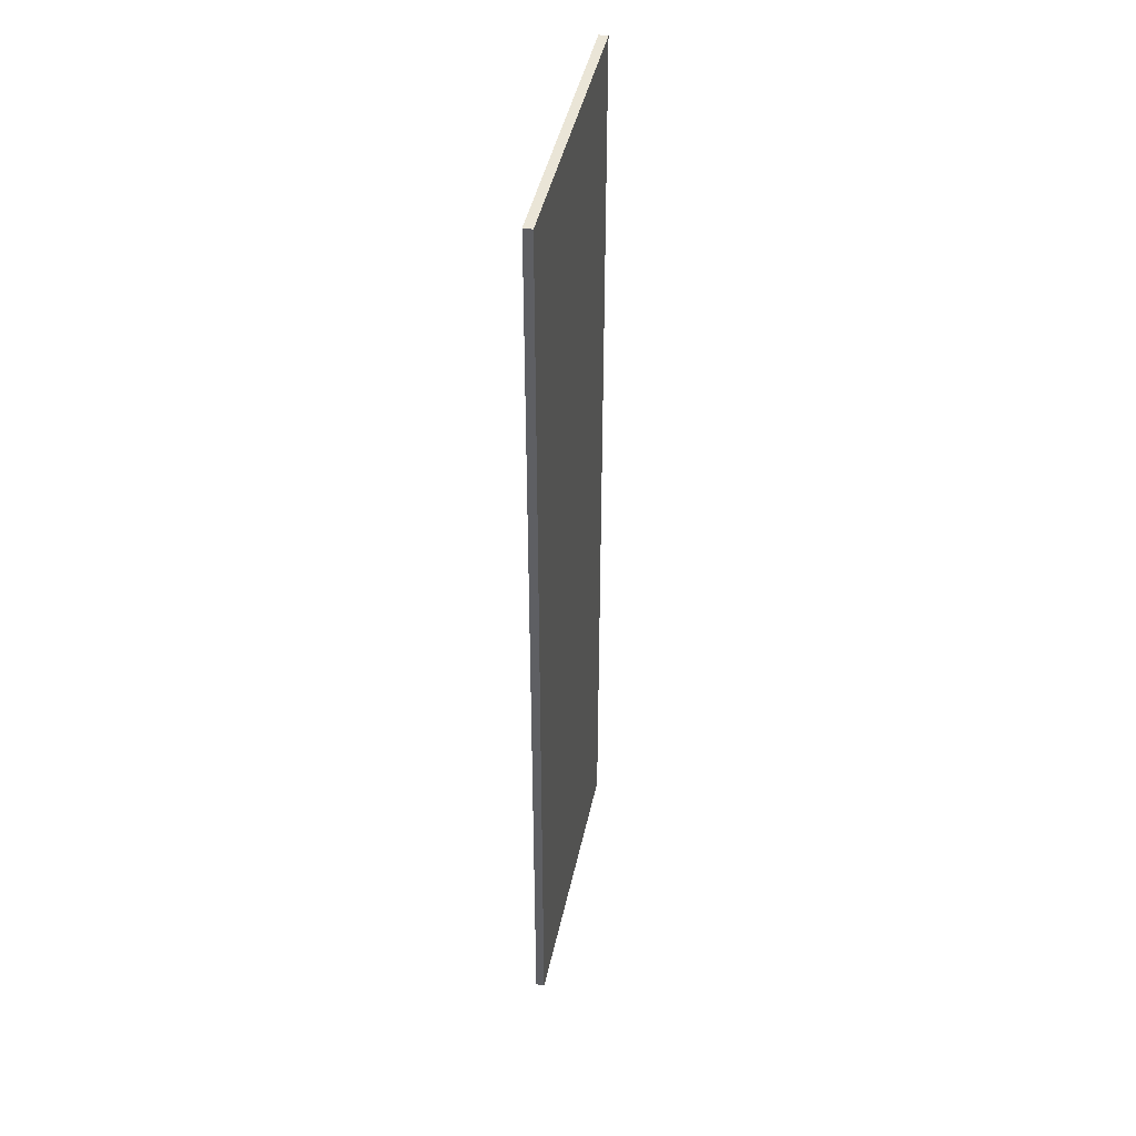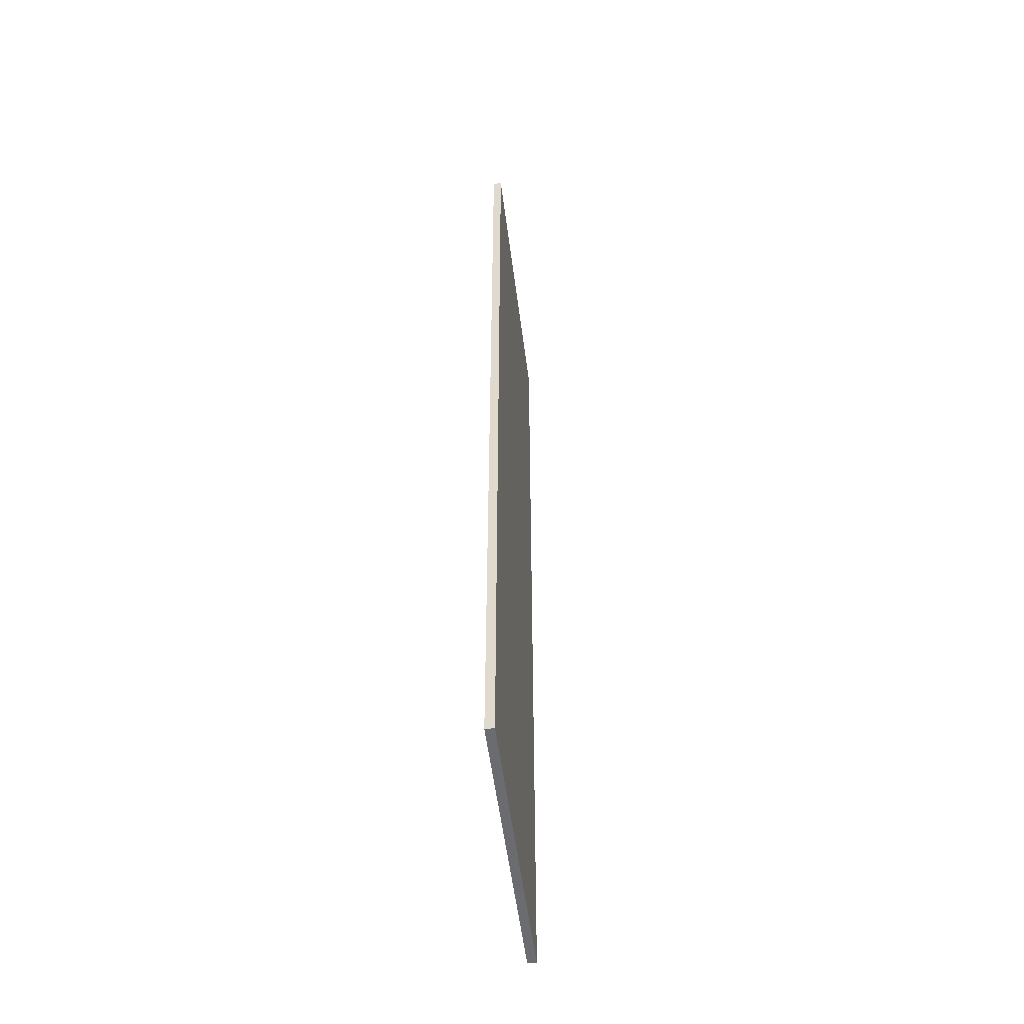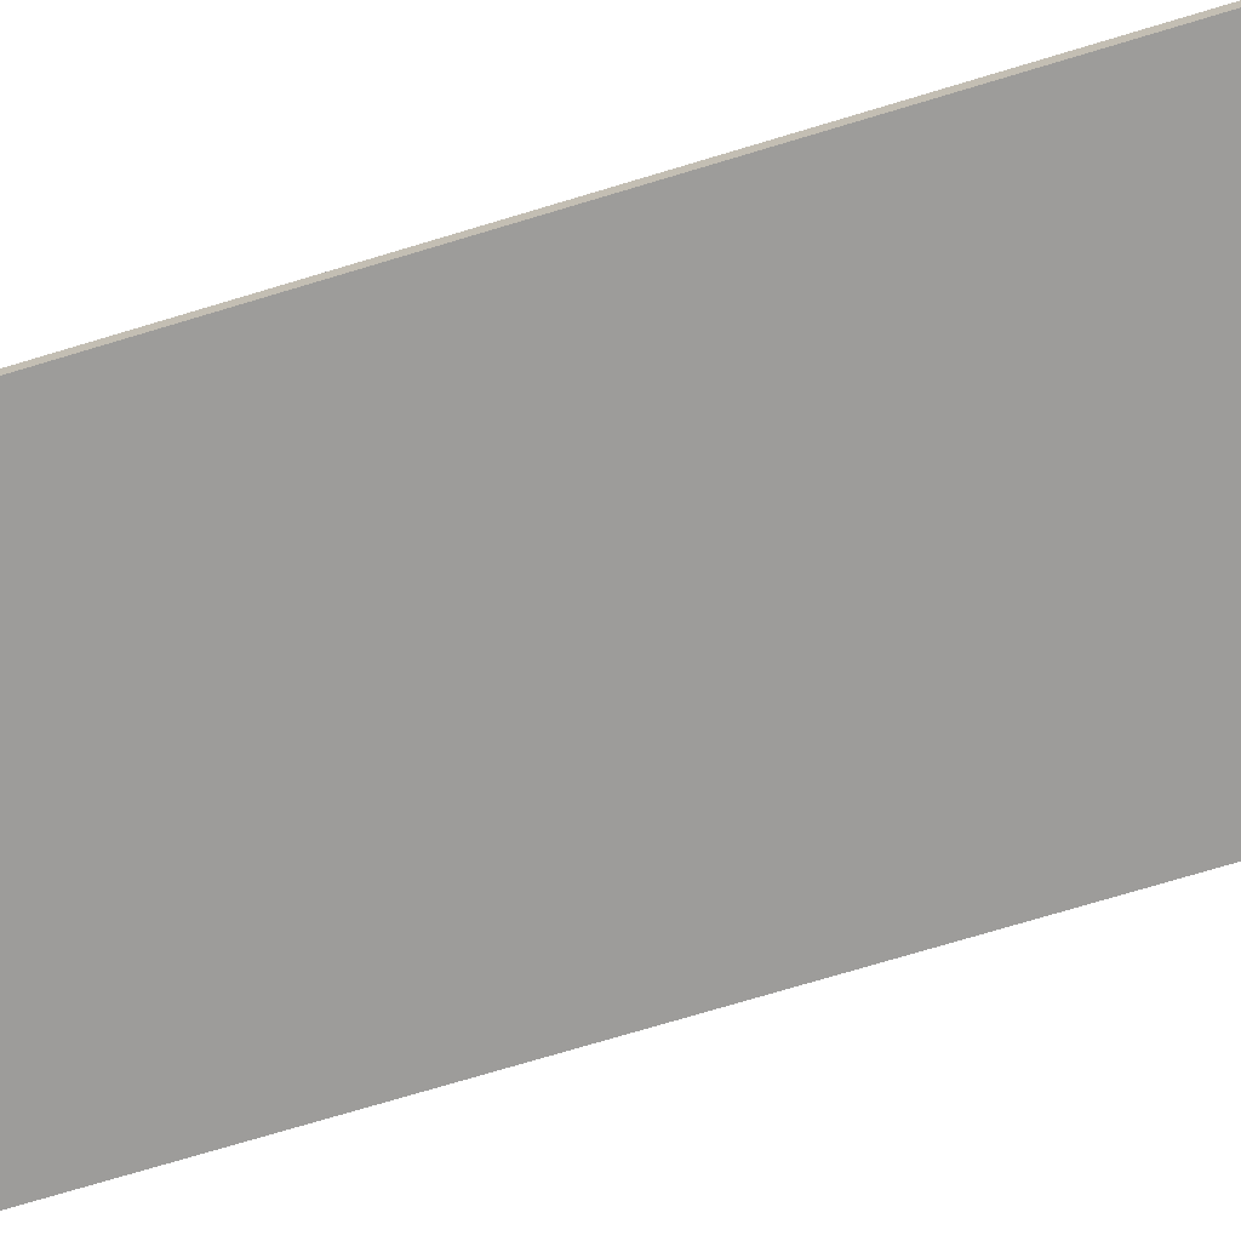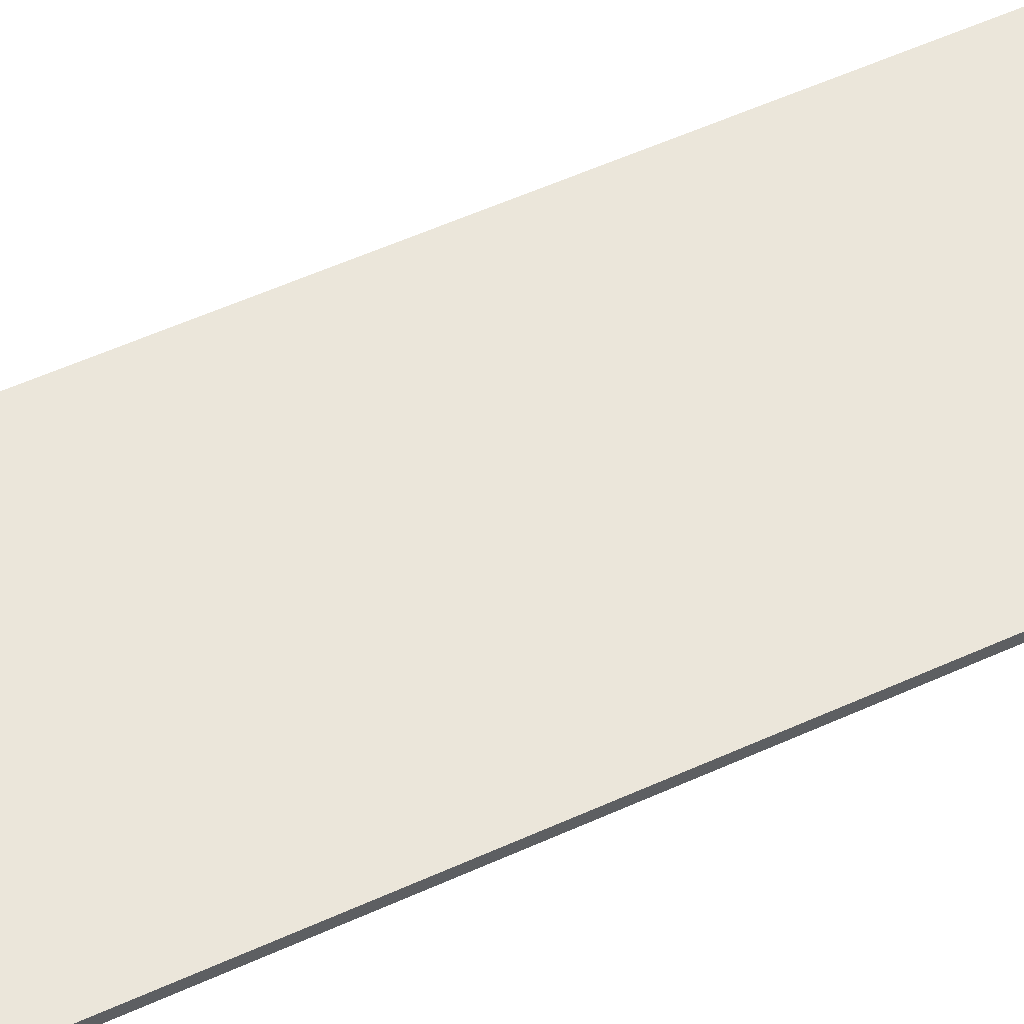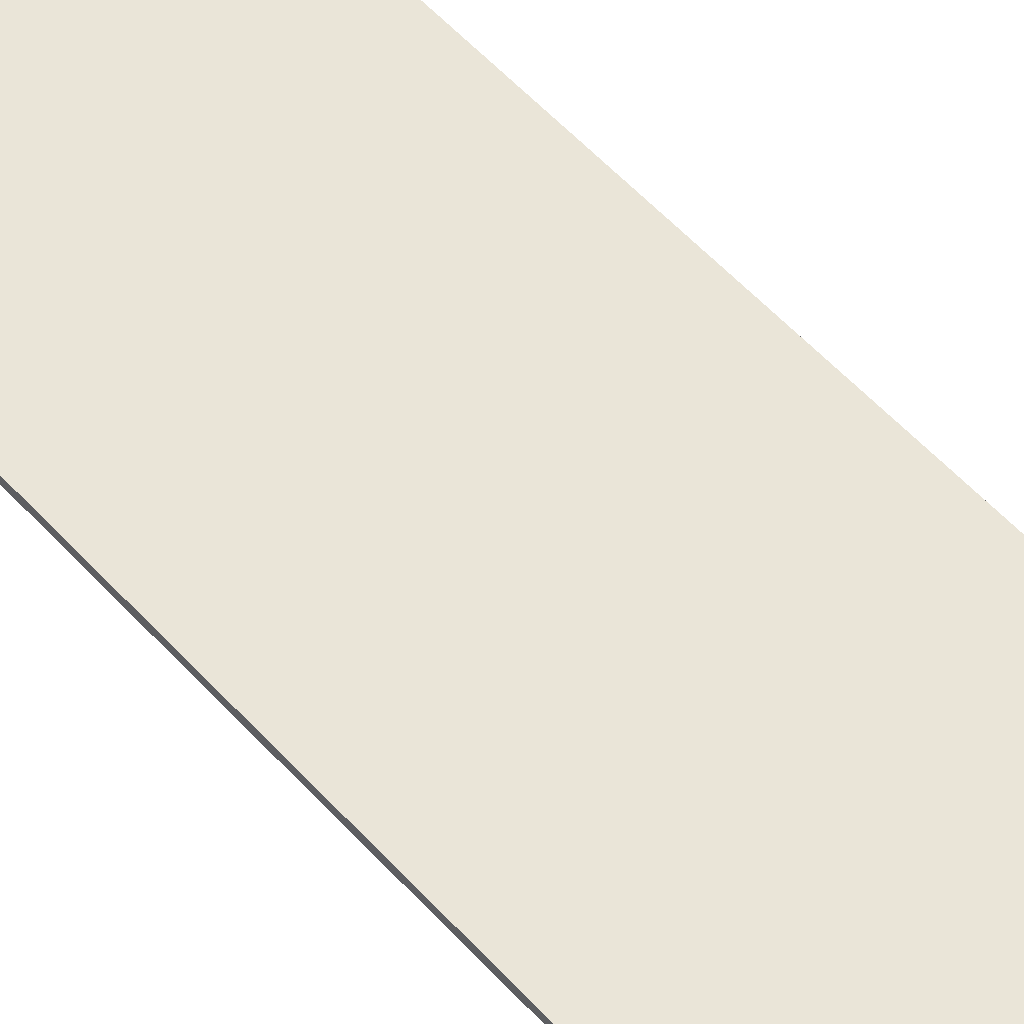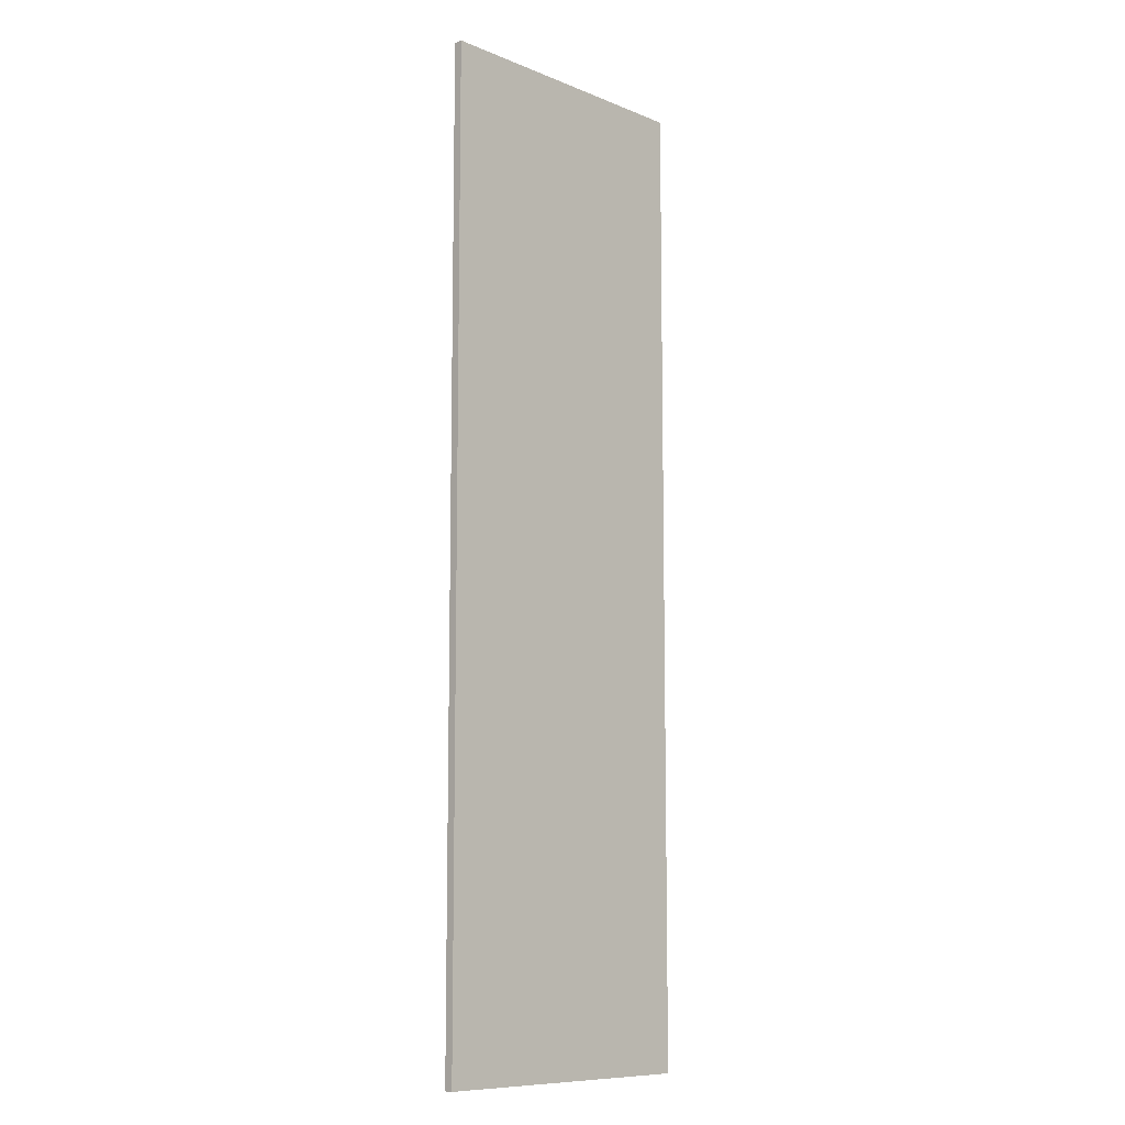
<metadata>
{"format":"obj","ext":"obj","renderer":"f3d","projection":"perspective","resolution":1024,"background":"white","views":[{"elev":44.2,"azim":-78.0,"up":"+Y"},{"elev":-53.7,"azim":-82.8,"up":"+Y"},{"elev":-70.0,"azim":107.1,"up":"+Z"},{"elev":54.9,"azim":64.3,"up":"+Z"},{"elev":59.1,"azim":137.5,"up":"+Z"},{"elev":-9.7,"azim":-45.9,"up":"+Y"}]}
</metadata>
<code>
v 95 170 0
v 45 170 0
v 45 170 1.5
v 95 170 1.5
v 95 0 0
v 95 170 0
v 95 170 1.5
v 95 0 1.5
v 45 0 0
v 95 0 0
v 95 0 1.5
v 45 0 1.5
v 45 170 0
v 45 0 0
v 45 0 1.5
v 45 170 1.5
v 45 170 1.5
v 45 0 1.5
v 95 0 1.5
v 95 170 1.5
v 45 0 0
v 45 170 0
v 95 170 0
v 95 0 0
g 796b978c-e33b-11ea-8884-54bf646e7e1f
f 1 2 4
f 4 2 3
g 796bbe9a-e33b-11ea-a6ec-54bf646e7e1f
f 5 6 8
f 8 6 7
g 796be5a8-e33b-11ea-b7ee-54bf646e7e1f
f 9 10 12
f 12 10 11
g 796c0cc6-e33b-11ea-ae8b-54bf646e7e1f
f 13 14 16
f 16 14 15
g 796c5aee-e33b-11ea-acde-54bf646e7e1f
f 18 19 17
f 17 19 20
g 796c8202-e33b-11ea-8ded-54bf646e7e1f
f 22 23 21
f 21 23 24

</code>
